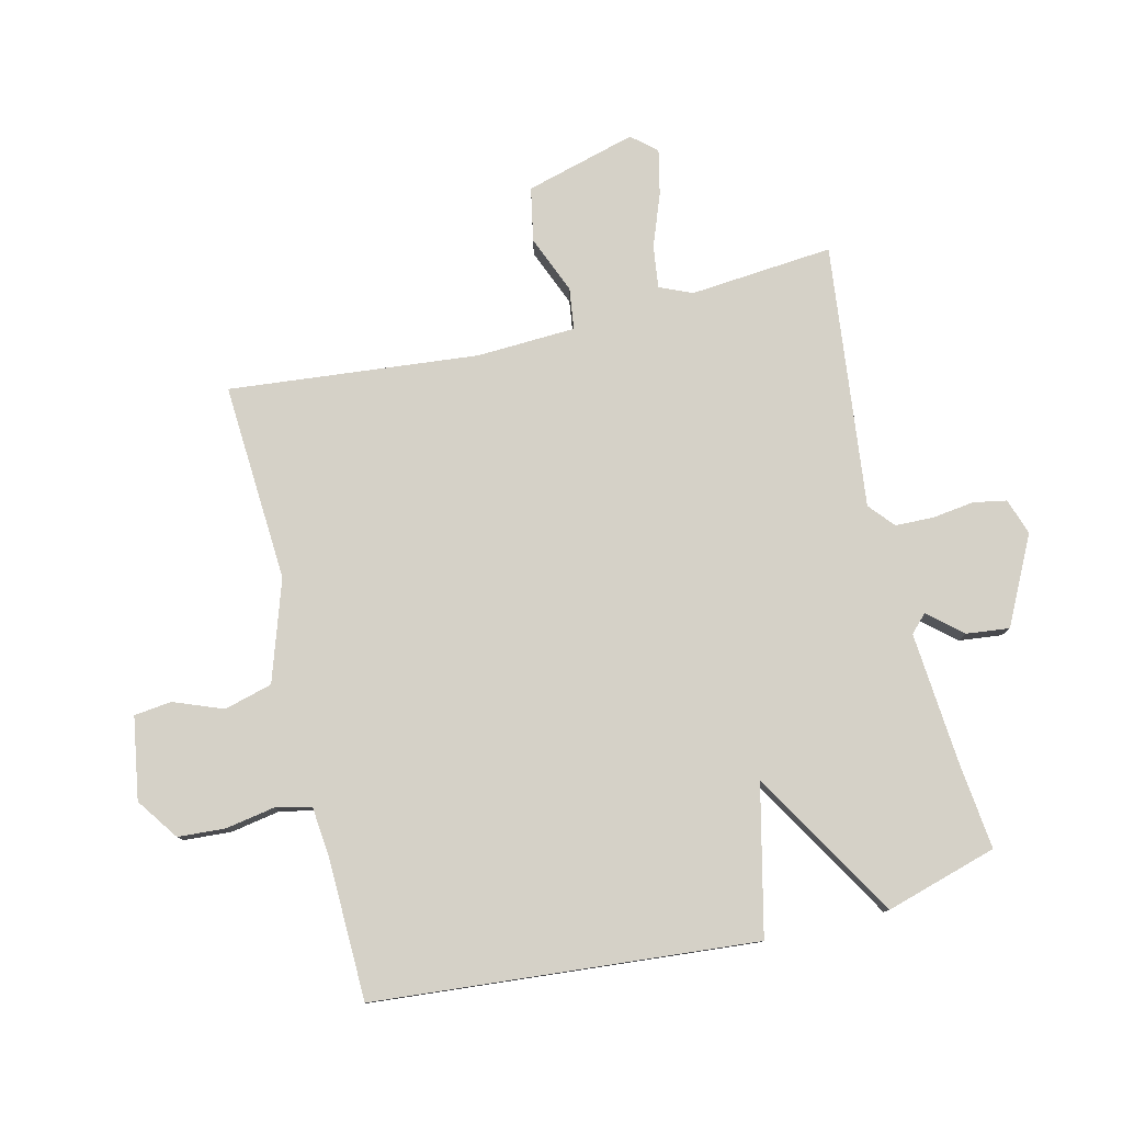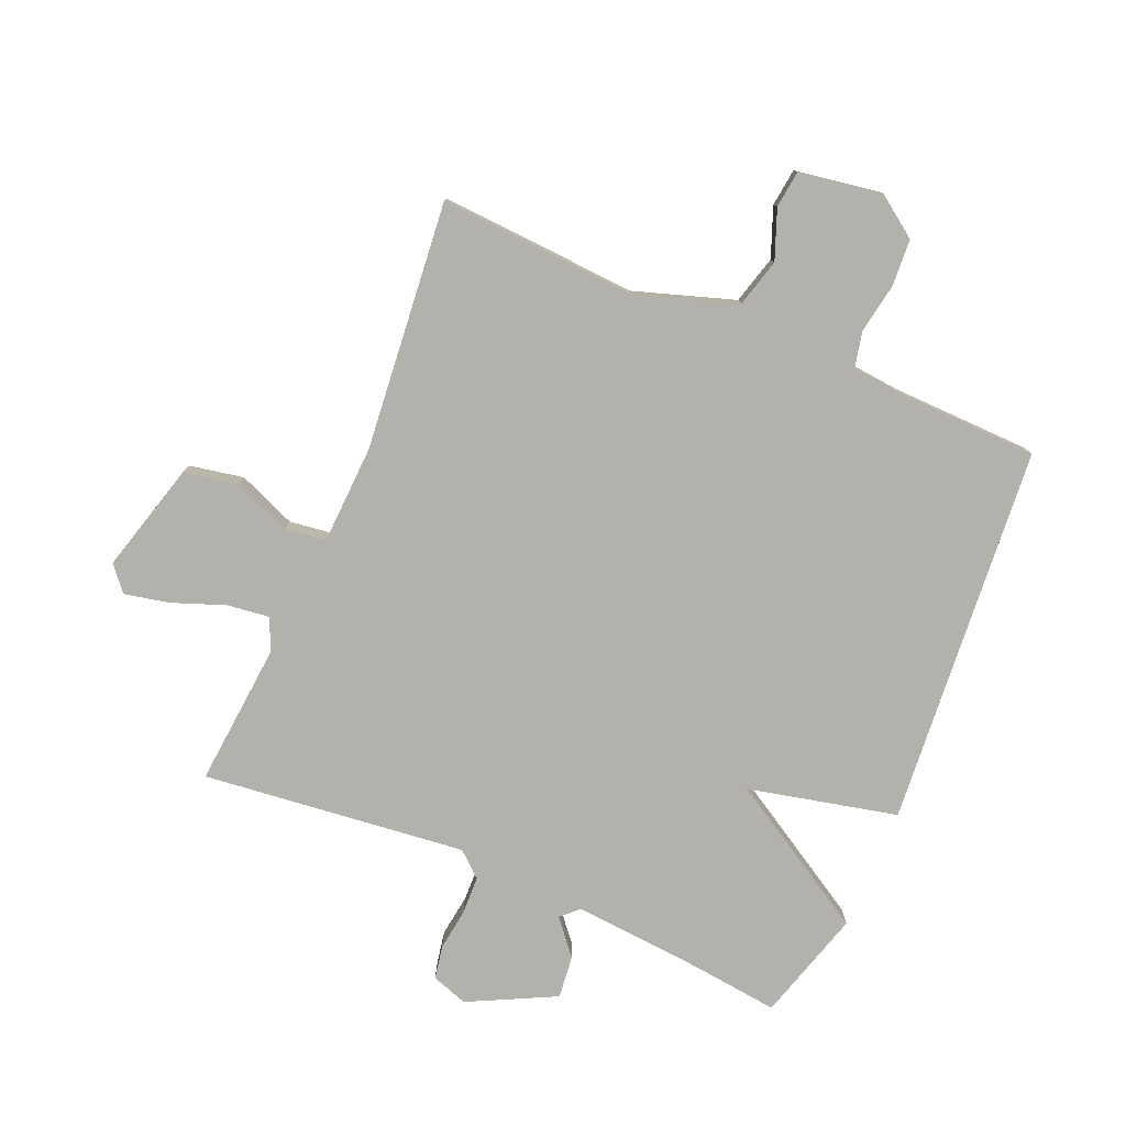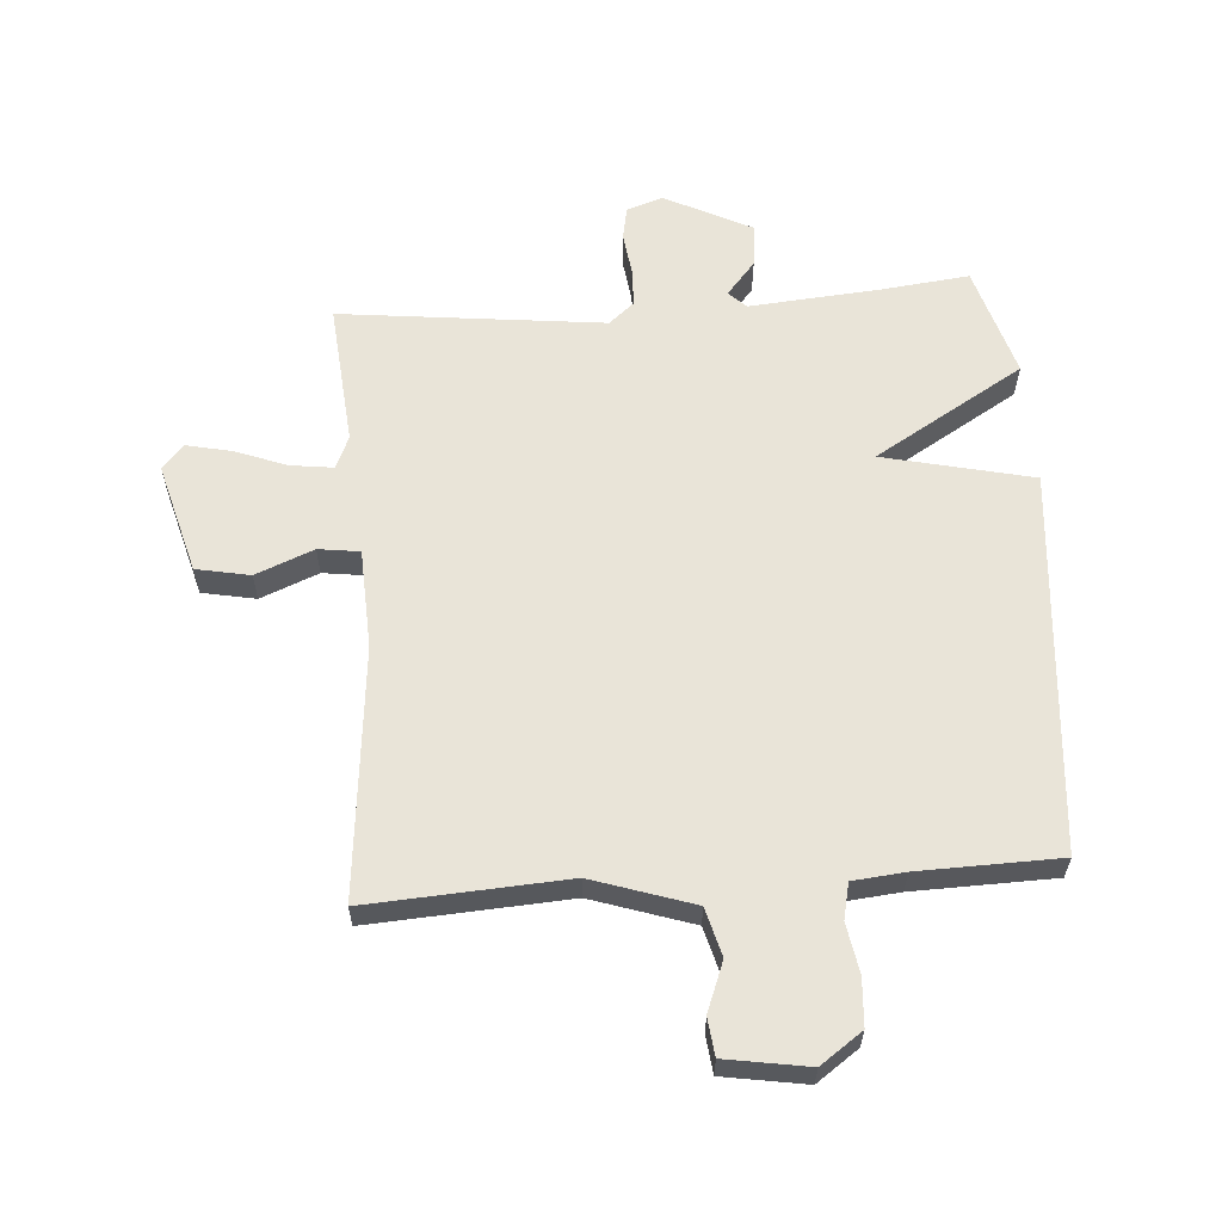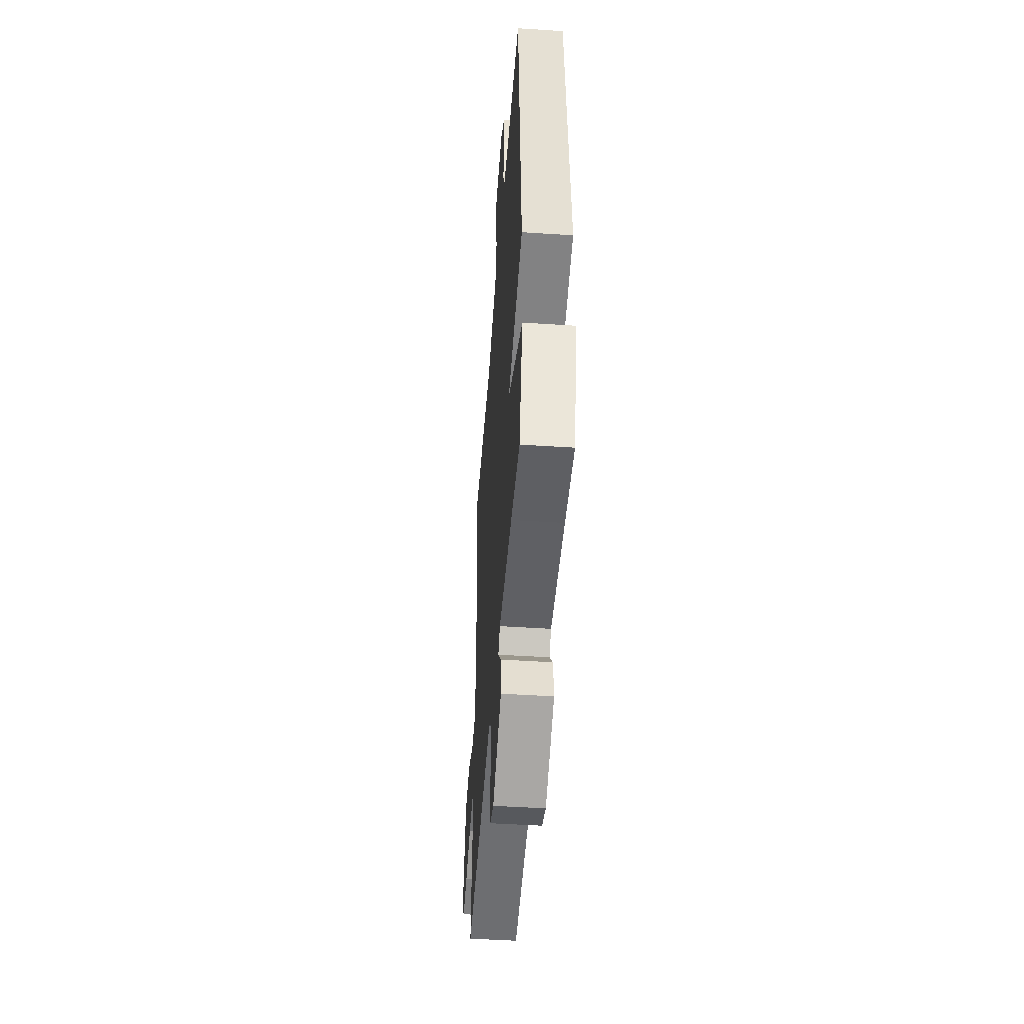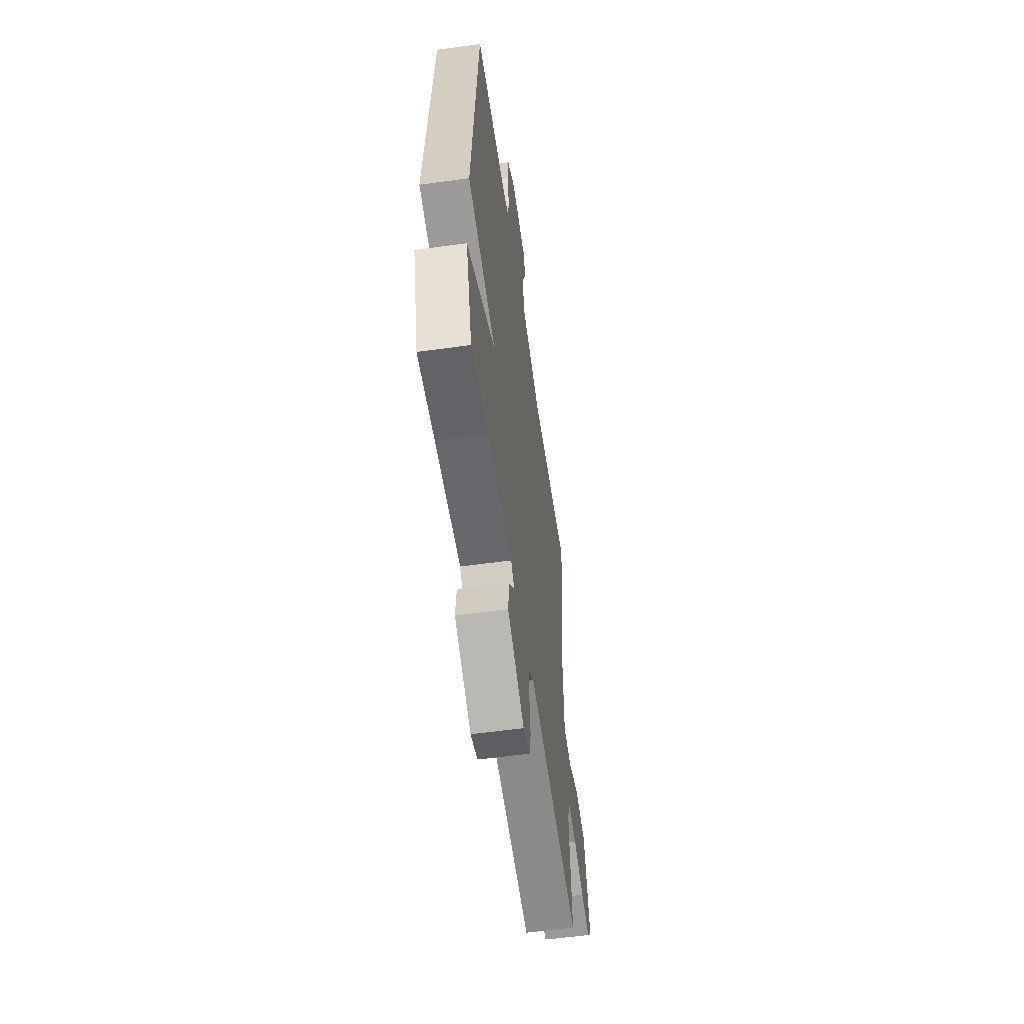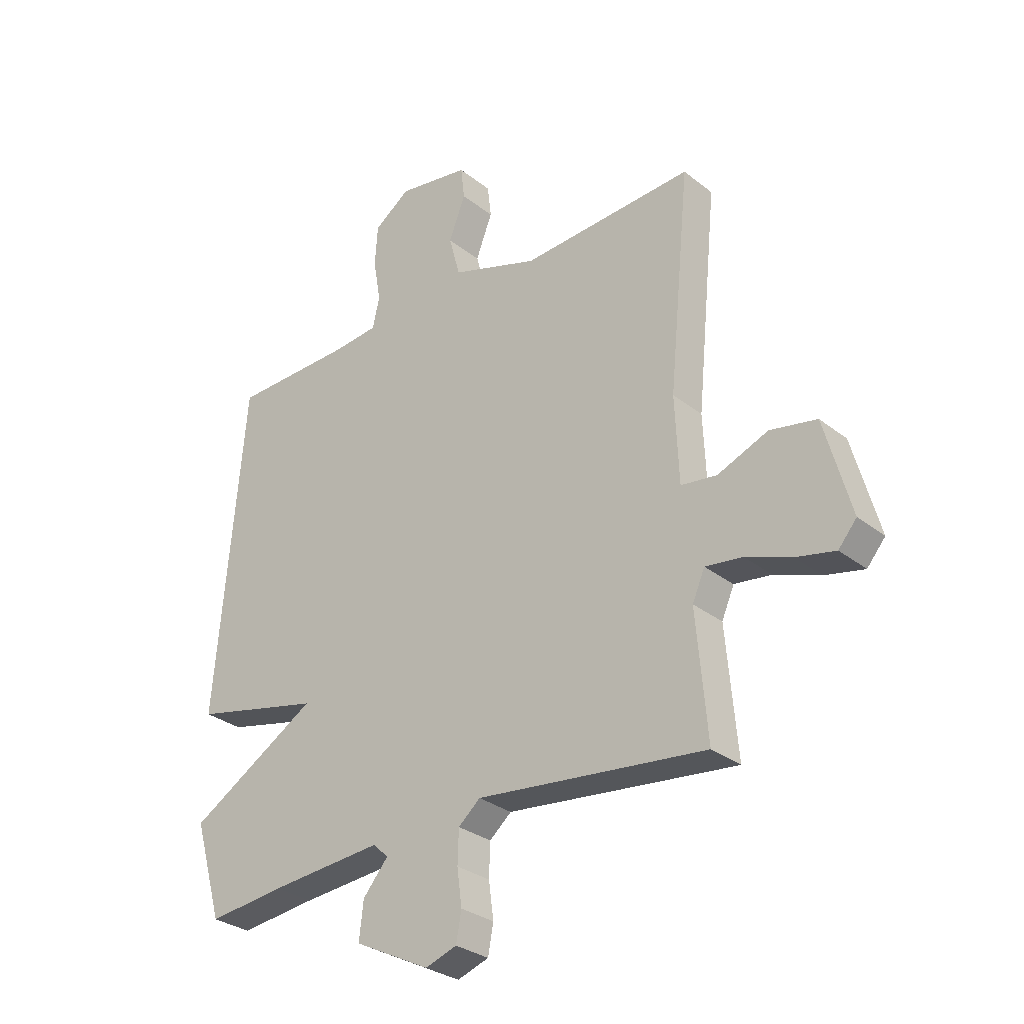
<metadata>
{"format":"obj","ext":"obj","renderer":"f3d","projection":"perspective","resolution":1024,"background":"white","views":[{"elev":79.2,"azim":76.4,"up":"+Y"},{"elev":-79.1,"azim":-23.2,"up":"+Y"},{"elev":60.5,"azim":-4.2,"up":"+Y"},{"elev":-47.8,"azim":85.8,"up":"+Z"},{"elev":-57.0,"azim":98.2,"up":"+Z"},{"elev":-30.1,"azim":-138.7,"up":"+Z"}]}
</metadata>
<code>
v -0.5 0.07 -0.5
v -0.48 0.07 -0.268
v -0.503 0.07 -0.215
v -0.572 0.07 -0.224
v -0.657 0.07 -0.256
v -0.73 0.07 -0.272
v -0.764 0.07 -0.232
v -0.715 0.07 -0.053
v -0.628 0.07 -0.036
v -0.534 0.07 -0.074
v -0.467 0.07 -0.065
v -0.46 0.07 0.096
v -0.5 0.07 0.5
v -0.178 0.07 0.481
v -0.015 0.07 0.535
v 0.006 0.07 0.613
v -0.025 0.07 0.693
v -0.018 0.07 0.754
v 0.116 0.07 0.776
v 0.184 0.07 0.728
v 0.189 0.07 0.651
v 0.175 0.07 0.571
v 0.188 0.07 0.513
v 0.272 0.07 0.505
v 0.5 0.07 0.5
v 0.553 0.07 -0.119
v 0.311 0.07 -0.175
v 0.553 0.07 -0.319
v 0.5 0.07 -0.5
v 0.357 0.07 -0.484
v 0.145 0.07 -0.467
v 0.117 0.07 -0.494
v 0.164 0.07 -0.549
v 0.172 0.07 -0.619
v 0.031 0.07 -0.69
v -0.028 0.07 -0.67
v -0.038 0.07 -0.616
v -0.029 0.07 -0.548
v -0.031 0.07 -0.486
v -0.072 0.07 -0.451
v -0.5 0 -0.5
v -0.48 0 -0.268
v -0.503 0 -0.215
v -0.572 0 -0.224
v -0.657 0 -0.256
v -0.73 0 -0.272
v -0.764 0 -0.232
v -0.715 0 -0.053
v -0.628 0 -0.036
v -0.534 0 -0.074
v -0.467 0 -0.065
v -0.46 0 0.096
v -0.5 0 0.5
v -0.178 0 0.481
v -0.015 0 0.535
v 0.006 0 0.613
v -0.025 0 0.693
v -0.018 0 0.754
v 0.116 0 0.776
v 0.184 0 0.728
v 0.189 0 0.651
v 0.175 0 0.571
v 0.188 0 0.513
v 0.272 0 0.505
v 0.5 0 0.5
v 0.553 0 -0.119
v 0.311 0 -0.175
v 0.553 0 -0.319
v 0.5 0 -0.5
v 0.357 0 -0.484
v 0.145 0 -0.467
v 0.117 0 -0.494
v 0.164 0 -0.549
v 0.172 0 -0.619
v 0.031 0 -0.69
v -0.028 0 -0.67
v -0.038 0 -0.616
v -0.029 0 -0.548
v -0.031 0 -0.486
v -0.072 0 -0.451
f 36 37 38
f 35 36 38
f 34 35 38
f 33 34 38
f 32 33 38
f 31 32 38 39
f 27 28 29 30
f 27 30 31
f 24 25 26 27
f 31 39 40
f 27 31 40
f 24 27 40
f 23 24 40
f 20 21 22
f 19 20 22
f 18 19 22
f 17 18 22
f 16 17 22
f 22 23 40
f 16 22 40
f 15 16 40
f 12 13 14
f 14 15 40
f 12 14 40
f 11 12 40
f 8 9 10
f 7 8 10
f 6 7 10
f 5 6 10
f 4 5 10
f 3 4 10 11
f 40 1 2
f 2 3 11 40
f 78 77 76
f 78 76 75
f 78 75 74
f 78 74 73
f 78 73 72
f 79 78 72 71
f 70 69 68 67
f 71 70 67
f 67 66 65 64
f 80 79 71
f 80 71 67
f 80 67 64
f 80 64 63
f 62 61 60
f 62 60 59
f 62 59 58
f 62 58 57
f 62 57 56
f 80 63 62
f 80 62 56
f 80 56 55
f 54 53 52
f 80 55 54
f 80 54 52
f 80 52 51
f 50 49 48
f 50 48 47
f 50 47 46
f 50 46 45
f 50 45 44
f 51 50 44 43
f 42 41 80
f 80 51 43 42
f 1 41 42 2
f 2 42 43 3
f 3 43 44 4
f 4 44 45 5
f 5 45 46 6
f 6 46 47 7
f 7 47 48 8
f 8 48 49 9
f 9 49 50 10
f 10 50 51 11
f 11 51 52 12
f 12 52 53 13
f 13 53 54 14
f 14 54 55 15
f 15 55 56 16
f 16 56 57 17
f 17 57 58 18
f 18 58 59 19
f 19 59 60 20
f 20 60 61 21
f 21 61 62 22
f 22 62 63 23
f 23 63 64 24
f 24 64 65 25
f 25 65 66 26
f 26 66 67 27
f 27 67 68 28
f 28 68 69 29
f 29 69 70 30
f 30 70 71 31
f 31 71 72 32
f 32 72 73 33
f 33 73 74 34
f 34 74 75 35
f 35 75 76 36
f 36 76 77 37
f 37 77 78 38
f 38 78 79 39
f 39 79 80 40
f 40 80 41 1

</code>
